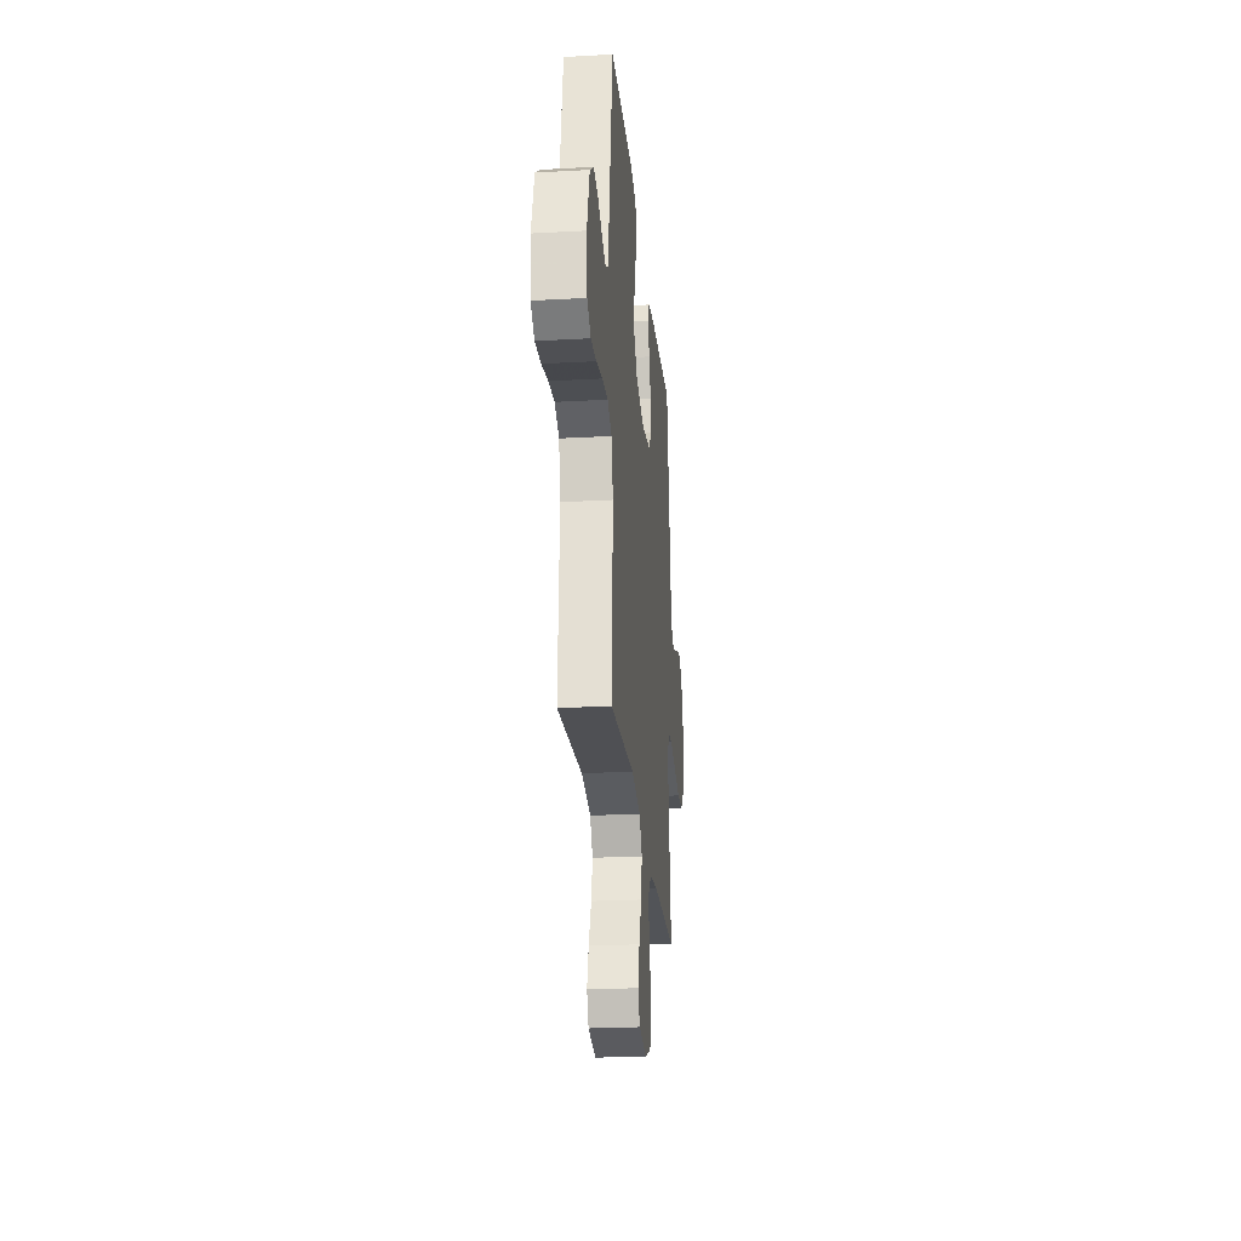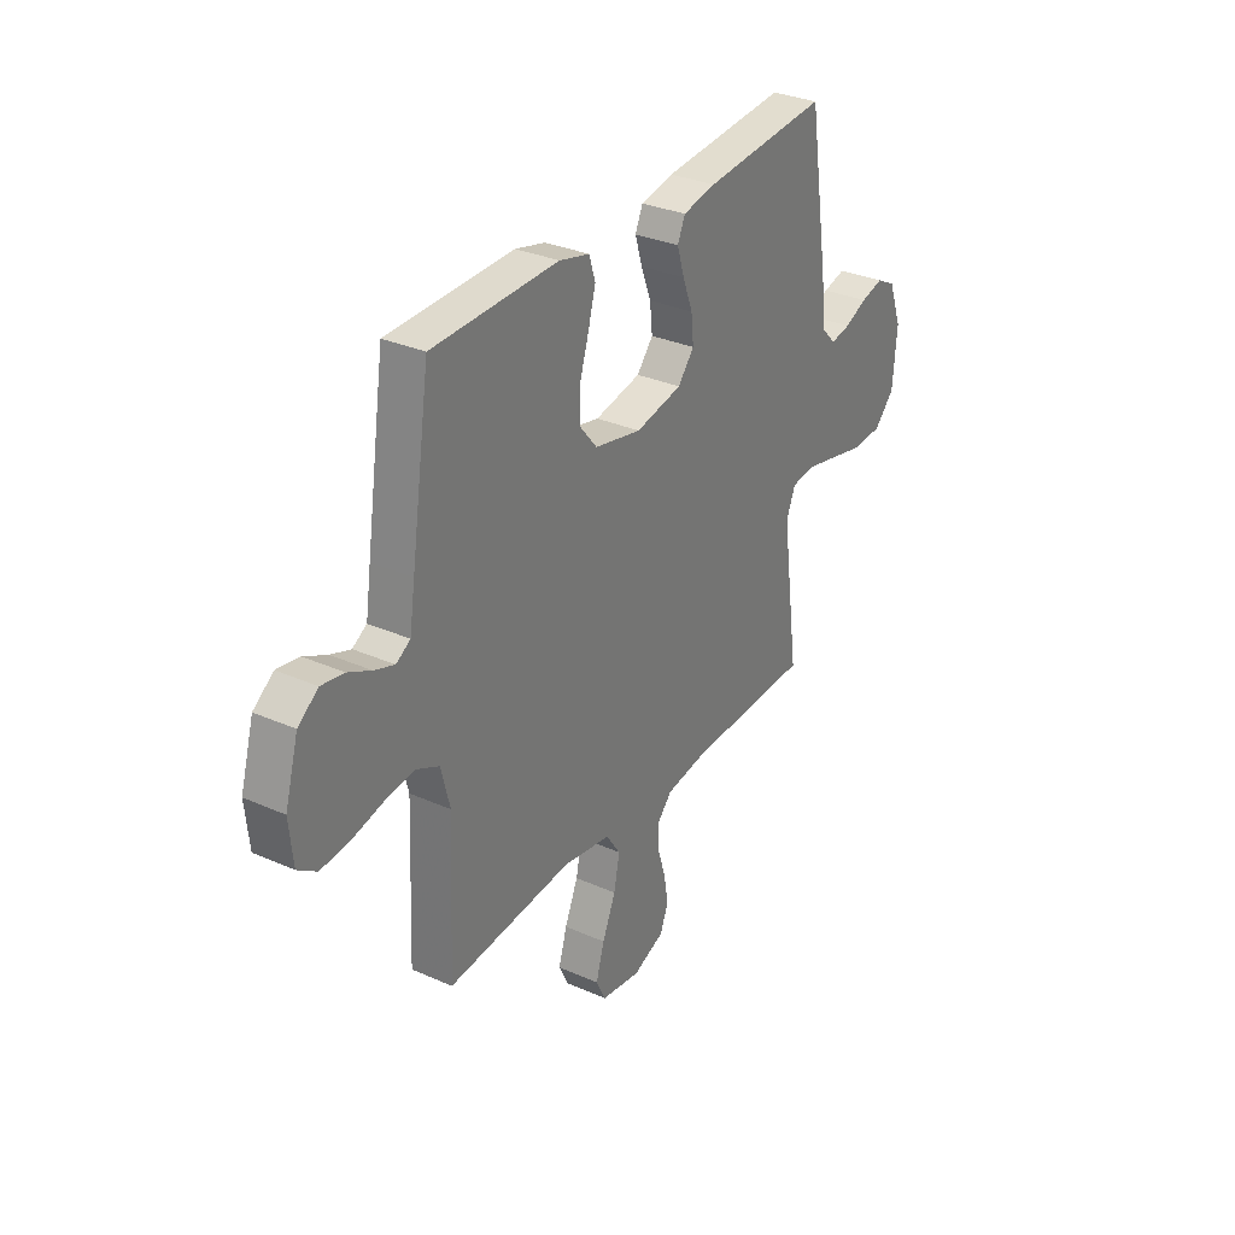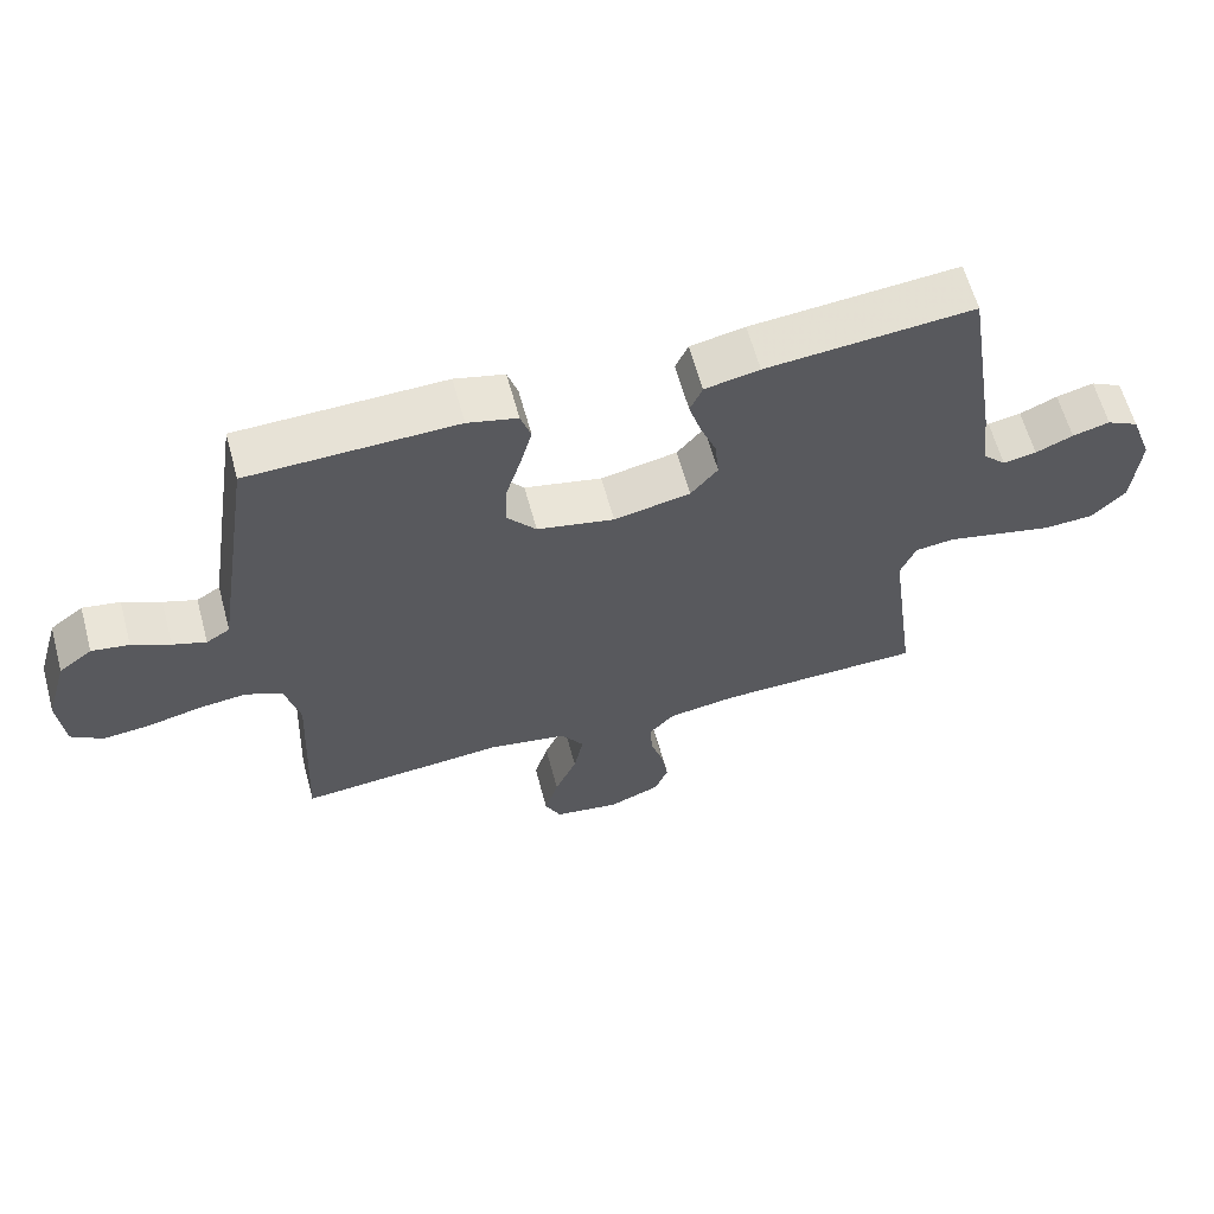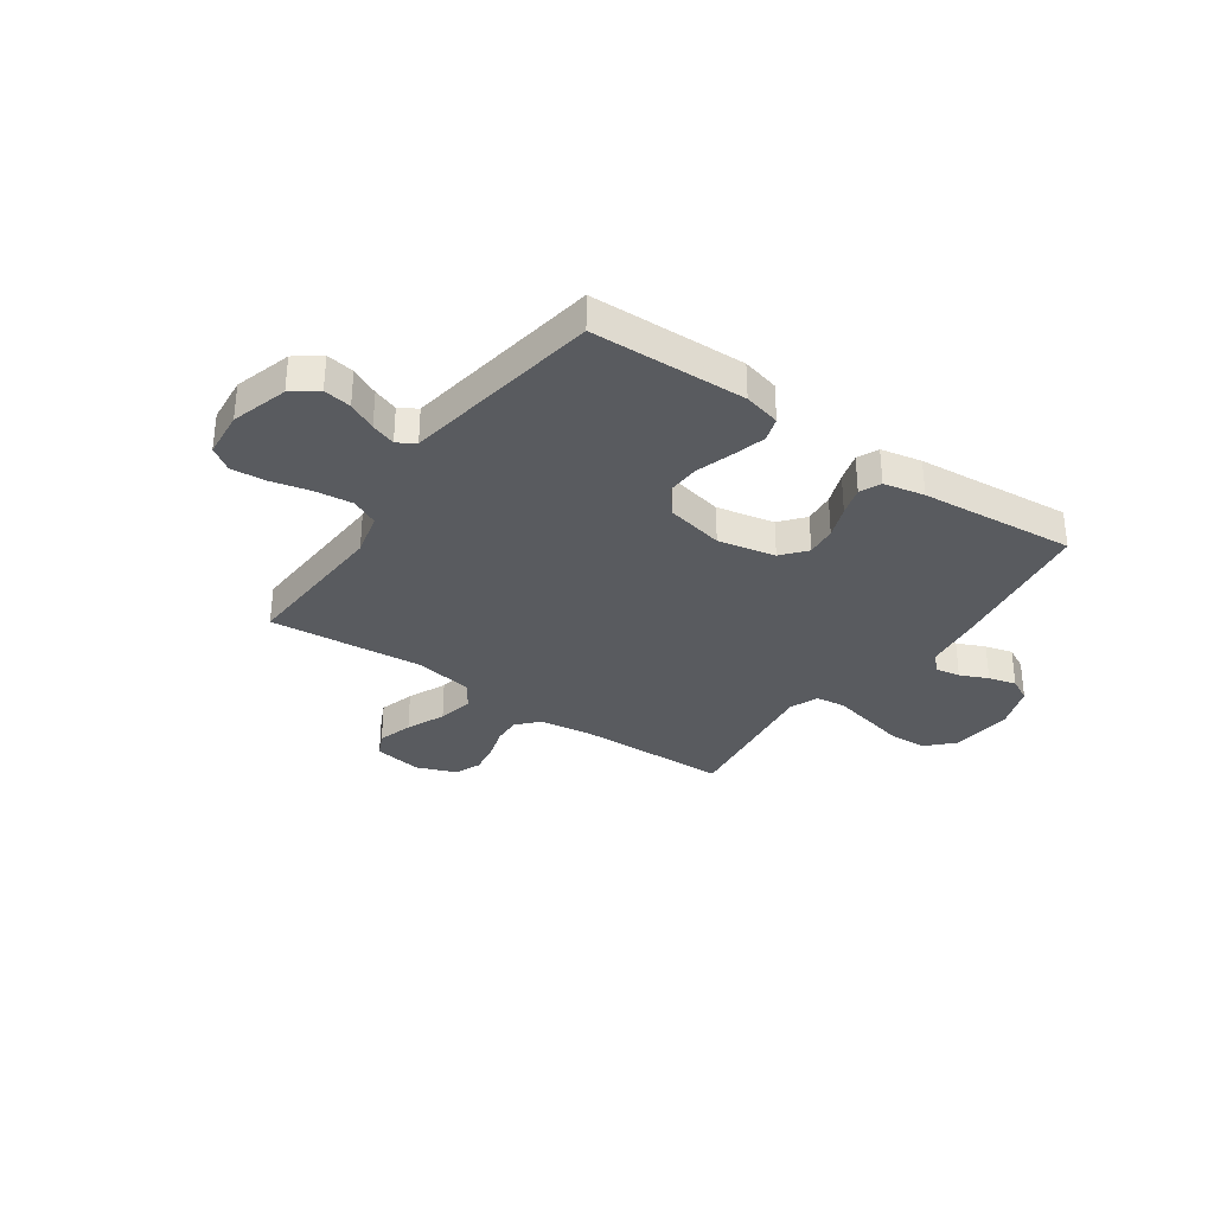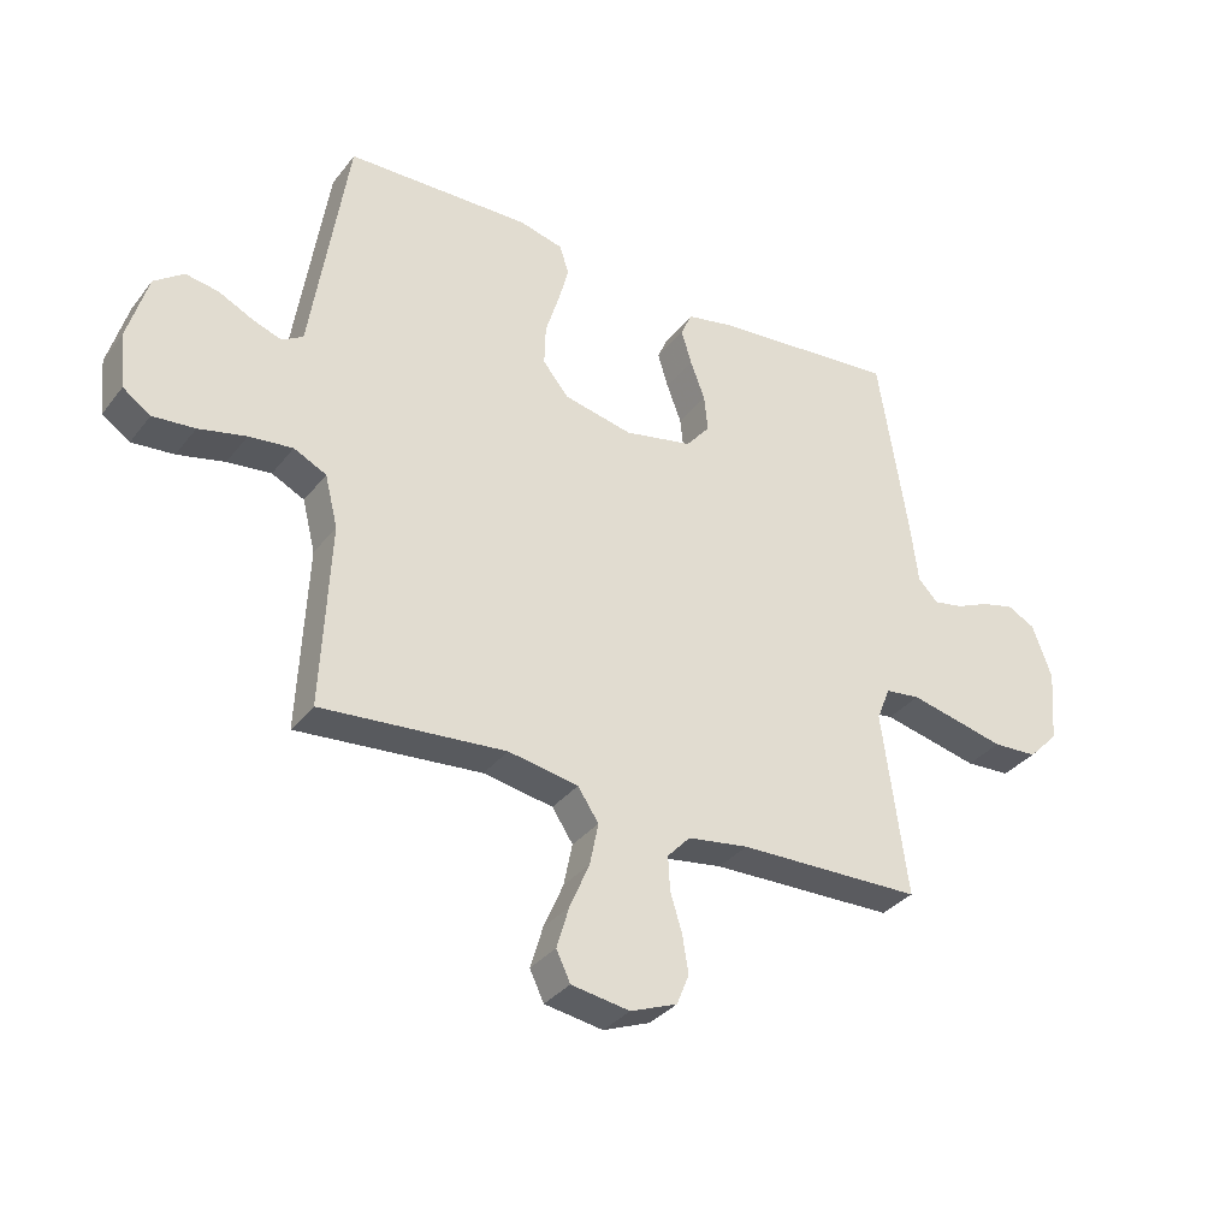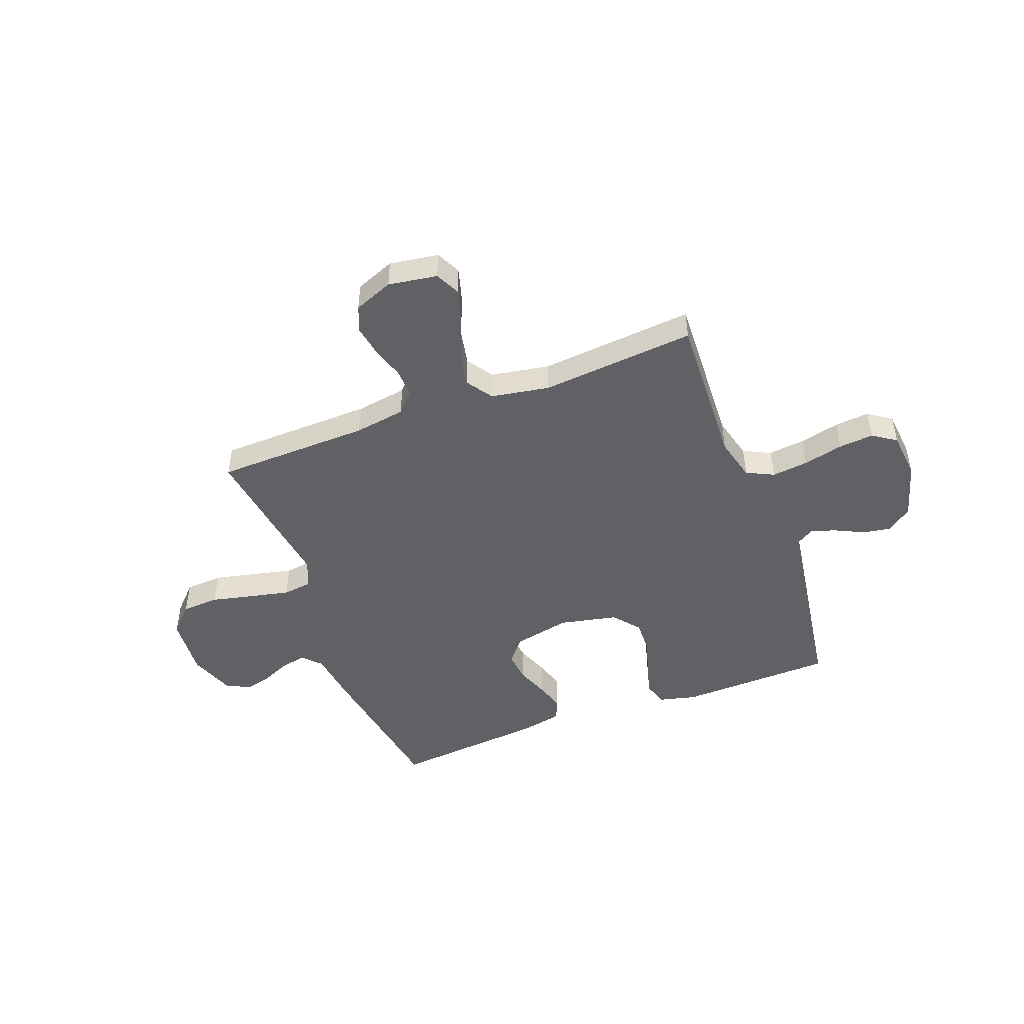
<metadata>
{"format":"obj","ext":"obj","renderer":"f3d","projection":"perspective","resolution":1024,"background":"white","views":[{"elev":-24.2,"azim":-84.7,"up":"+Z"},{"elev":31.6,"azim":-57.9,"up":"+Z"},{"elev":61.9,"azim":-15.2,"up":"+Z"},{"elev":-32.5,"azim":-35.1,"up":"+Y"},{"elev":-33.9,"azim":-32.1,"up":"+Z"},{"elev":-47.7,"azim":-159.2,"up":"+Y"}]}
</metadata>
<code>
v -0.5 0.07 0.5
v -0.2 0.07 0.508
v -0.128 0.07 0.49
v -0.113 0.07 0.443
v -0.13 0.07 0.38
v -0.152 0.07 0.309
v -0.154 0.07 0.243
v -0.112 0.07 0.192
v 0 0.07 0.168
v 0.111 0.07 0.191
v 0.15 0.07 0.238
v 0.144 0.07 0.297
v 0.12 0.07 0.36
v 0.103 0.07 0.416
v 0.121 0.07 0.457
v 0.2 0.07 0.473
v 0.5 0.07 0.5
v 0.548 0.07 0.2
v 0.561 0.07 0.098
v 0.594 0.07 0.064
v 0.642 0.07 0.073
v 0.696 0.07 0.097
v 0.75 0.07 0.111
v 0.796 0.07 0.087
v 0.828 0.07 0
v 0.818 0.07 -0.12
v 0.769 0.07 -0.17
v 0.696 0.07 -0.174
v 0.614 0.07 -0.155
v 0.538 0.07 -0.138
v 0.481 0.07 -0.145
v 0.459 0.07 -0.2
v 0.5 0.07 -0.5
v 0.2 0.07 -0.507
v 0.101 0.07 -0.522
v 0.064 0.07 -0.562
v 0.067 0.07 -0.617
v 0.086 0.07 -0.679
v 0.096 0.07 -0.74
v 0.076 0.07 -0.79
v 0 0.07 -0.82
v -0.095 0.07 -0.805
v -0.118 0.07 -0.757
v -0.098 0.07 -0.689
v -0.066 0.07 -0.614
v -0.052 0.07 -0.545
v -0.086 0.07 -0.494
v -0.2 0.07 -0.474
v -0.5 0.07 -0.5
v -0.486 0.07 -0.2
v -0.507 0.07 -0.116
v -0.56 0.07 -0.09
v -0.631 0.07 -0.098
v -0.708 0.07 -0.116
v -0.776 0.07 -0.122
v -0.821 0.07 -0.091
v -0.83 0.07 0
v -0.798 0.07 0.11
v -0.75 0.07 0.146
v -0.696 0.07 0.137
v -0.641 0.07 0.11
v -0.593 0.07 0.093
v -0.559 0.07 0.114
v -0.546 0.07 0.2
v -0.5 0 0.5
v -0.2 0 0.508
v -0.128 0 0.49
v -0.113 0 0.443
v -0.13 0 0.38
v -0.152 0 0.309
v -0.154 0 0.243
v -0.112 0 0.192
v 0 0 0.168
v 0.111 0 0.191
v 0.15 0 0.238
v 0.144 0 0.297
v 0.12 0 0.36
v 0.103 0 0.416
v 0.121 0 0.457
v 0.2 0 0.473
v 0.5 0 0.5
v 0.548 0 0.2
v 0.561 0 0.098
v 0.594 0 0.064
v 0.642 0 0.073
v 0.696 0 0.097
v 0.75 0 0.111
v 0.796 0 0.087
v 0.828 0 0
v 0.818 0 -0.12
v 0.769 0 -0.17
v 0.696 0 -0.174
v 0.614 0 -0.155
v 0.538 0 -0.138
v 0.481 0 -0.145
v 0.459 0 -0.2
v 0.5 0 -0.5
v 0.2 0 -0.507
v 0.101 0 -0.522
v 0.064 0 -0.562
v 0.067 0 -0.617
v 0.086 0 -0.679
v 0.096 0 -0.74
v 0.076 0 -0.79
v 0 0 -0.82
v -0.095 0 -0.805
v -0.118 0 -0.757
v -0.098 0 -0.689
v -0.066 0 -0.614
v -0.052 0 -0.545
v -0.086 0 -0.494
v -0.2 0 -0.474
v -0.5 0 -0.5
v -0.486 0 -0.2
v -0.507 0 -0.116
v -0.56 0 -0.09
v -0.631 0 -0.098
v -0.708 0 -0.116
v -0.776 0 -0.122
v -0.821 0 -0.091
v -0.83 0 0
v -0.798 0 0.11
v -0.75 0 0.146
v -0.696 0 0.137
v -0.641 0 0.11
v -0.593 0 0.093
v -0.559 0 0.114
v -0.546 0 0.2
f 4 5 6
f 3 4 6
f 2 3 6
f 1 2 6
f 64 1 6
f 63 64 6
f 62 63 6 7
f 59 60 61
f 58 59 61
f 57 58 61
f 56 57 61
f 55 56 61
f 54 55 61
f 53 54 61
f 52 53 61 62
f 62 7 8
f 52 62 8
f 51 52 8
f 48 49 50
f 51 8 9
f 50 51 9
f 48 50 9
f 47 48 9
f 43 44 45
f 42 43 45
f 41 42 45
f 40 41 45
f 39 40 45
f 38 39 45
f 37 38 45
f 36 37 45 46
f 47 9 10
f 46 47 10
f 36 46 10
f 35 36 10
f 32 33 34
f 35 10 11
f 34 35 11
f 32 34 11
f 31 32 11
f 27 28 29
f 26 27 29
f 25 26 29
f 24 25 29
f 23 24 29
f 22 23 29
f 21 22 29
f 20 21 29 30
f 31 11 12
f 30 31 12
f 20 30 12
f 19 20 12
f 17 18 19
f 16 17 19
f 15 16 19
f 14 15 19
f 13 14 19
f 12 13 19
f 70 69 68
f 70 68 67
f 70 67 66
f 70 66 65
f 70 65 128
f 70 128 127
f 71 70 127 126
f 125 124 123
f 125 123 122
f 125 122 121
f 125 121 120
f 125 120 119
f 125 119 118
f 125 118 117
f 126 125 117 116
f 72 71 126
f 72 126 116
f 72 116 115
f 114 113 112
f 73 72 115
f 73 115 114
f 73 114 112
f 73 112 111
f 109 108 107
f 109 107 106
f 109 106 105
f 109 105 104
f 109 104 103
f 109 103 102
f 109 102 101
f 110 109 101 100
f 74 73 111
f 74 111 110
f 74 110 100
f 74 100 99
f 98 97 96
f 75 74 99
f 75 99 98
f 75 98 96
f 75 96 95
f 93 92 91
f 93 91 90
f 93 90 89
f 93 89 88
f 93 88 87
f 93 87 86
f 93 86 85
f 94 93 85 84
f 76 75 95
f 76 95 94
f 76 94 84
f 76 84 83
f 83 82 81
f 83 81 80
f 83 80 79
f 83 79 78
f 83 78 77
f 83 77 76
f 1 65 66 2
f 2 66 67 3
f 3 67 68 4
f 4 68 69 5
f 5 69 70 6
f 6 70 71 7
f 7 71 72 8
f 8 72 73 9
f 9 73 74 10
f 10 74 75 11
f 11 75 76 12
f 12 76 77 13
f 13 77 78 14
f 14 78 79 15
f 15 79 80 16
f 16 80 81 17
f 17 81 82 18
f 18 82 83 19
f 19 83 84 20
f 20 84 85 21
f 21 85 86 22
f 22 86 87 23
f 23 87 88 24
f 24 88 89 25
f 25 89 90 26
f 26 90 91 27
f 27 91 92 28
f 28 92 93 29
f 29 93 94 30
f 30 94 95 31
f 31 95 96 32
f 32 96 97 33
f 33 97 98 34
f 34 98 99 35
f 35 99 100 36
f 36 100 101 37
f 37 101 102 38
f 38 102 103 39
f 39 103 104 40
f 40 104 105 41
f 41 105 106 42
f 42 106 107 43
f 43 107 108 44
f 44 108 109 45
f 45 109 110 46
f 46 110 111 47
f 47 111 112 48
f 48 112 113 49
f 49 113 114 50
f 50 114 115 51
f 51 115 116 52
f 52 116 117 53
f 53 117 118 54
f 54 118 119 55
f 55 119 120 56
f 56 120 121 57
f 57 121 122 58
f 58 122 123 59
f 59 123 124 60
f 60 124 125 61
f 61 125 126 62
f 62 126 127 63
f 63 127 128 64
f 64 128 65 1

</code>
